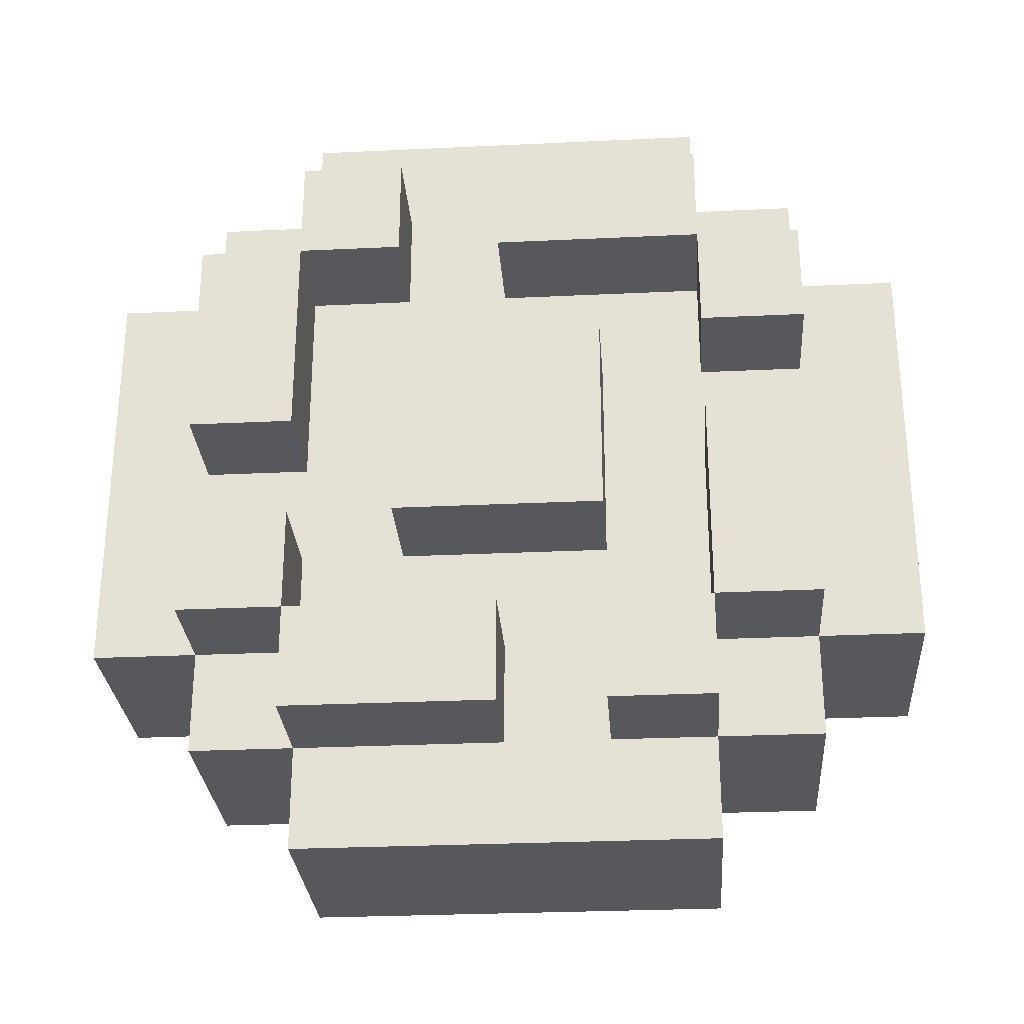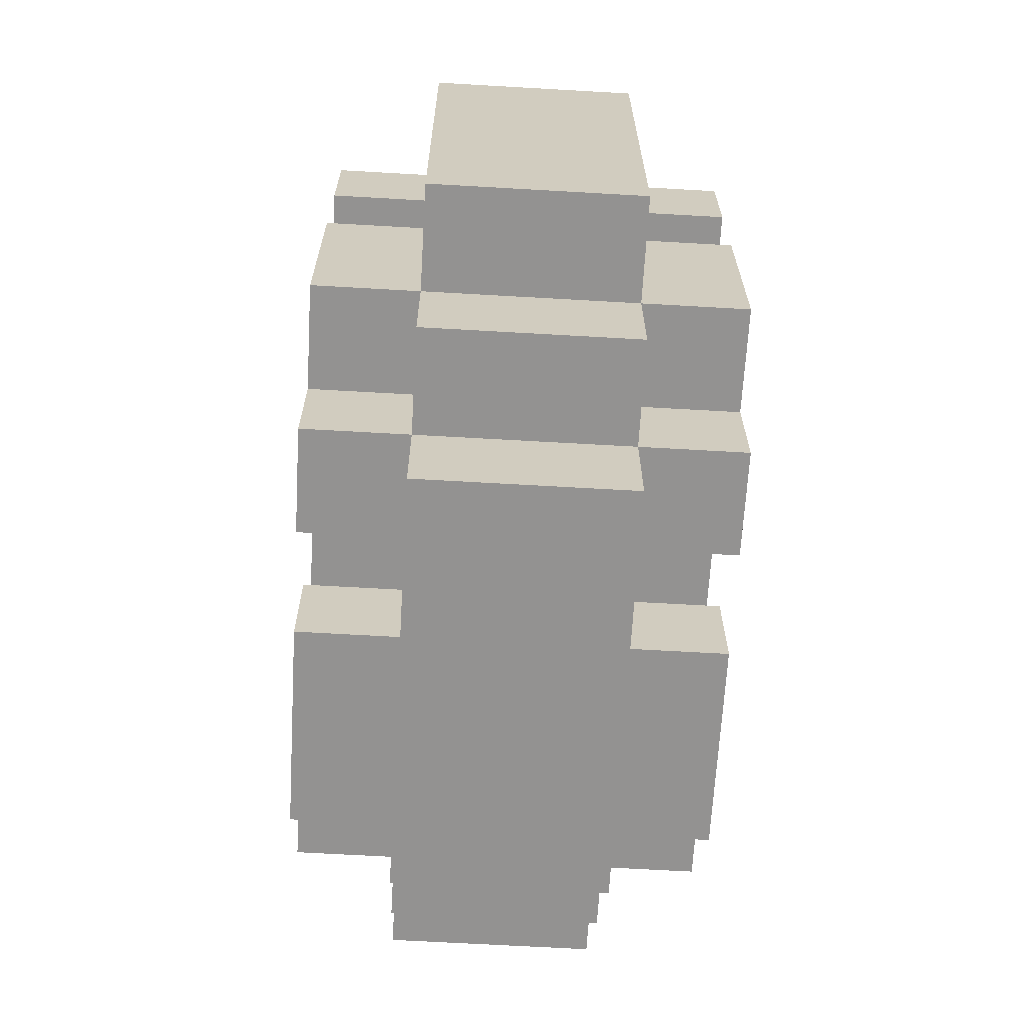
<metadata>
{"format":"obj","ext":"obj","renderer":"f3d","projection":"perspective","resolution":1024,"background":"white","views":[{"elev":-28.5,"azim":-85.9,"up":"+Y"},{"elev":-66.4,"azim":-3.3,"up":"+Y"}]}
</metadata>
<code>
o
v -0.2 -0.3 0.2
v -0.2 -0.3 0.1
v -0.2 -0.3 0
v -0.2 -0.3 -0.2
v -0.2 -0.2 0.3
v -0.2 -0.2 0.2
v -0.2 -0.2 0.1
v -0.2 -0.2 0
v -0.2 -0.2 -0.2
v -0.2 -0.2 -0.3
v -0.2 -0.1 0.1
v -0.2 -0.1 -0.1
v -0.2 -0.1 -0.2
v -0.2 -0.1 -0.3
v -0.2 0 0.3
v -0.2 0 0.2
v -0.2 0 -0.2
v -0.2 0 -0.3
v -0.2 0.1 0.3
v -0.2 0.1 0.2
v -0.2 0.1 0.1
v -0.2 0.1 -0.1
v -0.2 0.2 0.3
v -0.2 0.2 0.2
v -0.2 0.2 0
v -0.2 0.2 -0.1
v -0.2 0.2 -0.2
v -0.2 0.2 -0.3
v -0.2 0.3 0.2
v -0.2 0.3 0
v -0.2 0.3 -0.1
v -0.2 0.3 -0.2
v -0.1 -0.4 0.2
v -0.1 -0.4 0
v -0.1 -0.4 -0.1
v -0.1 -0.4 -0.2
v -0.1 -0.3 0.3
v -0.1 -0.3 0.2
v -0.1 -0.3 0.1
v -0.1 -0.3 0
v -0.1 -0.3 -0.1
v -0.1 -0.3 -0.2
v -0.1 -0.3 -0.3
v -0.1 -0.2 0.4
v -0.1 -0.2 0.3
v -0.1 -0.2 0.2
v -0.1 -0.2 0.1
v -0.1 -0.2 0
v -0.1 -0.2 -0.1
v -0.1 -0.2 -0.2
v -0.1 -0.2 -0.3
v -0.1 -0.2 -0.4
v -0.1 -0.1 0.4
v -0.1 -0.1 0.3
v -0.1 -0.1 0.2
v -0.1 -0.1 0.1
v -0.1 -0.1 -0.1
v -0.1 -0.1 -0.2
v -0.1 -0.1 -0.3
v -0.1 0 0.4
v -0.1 0 0.3
v -0.1 0 0.2
v -0.1 0 -0.2
v -0.1 0 -0.3
v -0.1 0 -0.4
v -0.1 0.1 0.3
v -0.1 0.1 0.2
v -0.1 0.1 0.1
v -0.1 0.1 -0.1
v -0.1 0.1 -0.2
v -0.1 0.1 -0.3
v -0.1 0.1 -0.4
v -0.1 0.2 0.4
v -0.1 0.2 0.3
v -0.1 0.2 0.2
v -0.1 0.2 0.1
v -0.1 0.2 0
v -0.1 0.2 -0.1
v -0.1 0.2 -0.2
v -0.1 0.2 -0.3
v -0.1 0.2 -0.4
v -0.1 0.3 0.3
v -0.1 0.3 0.2
v -0.1 0.3 0.1
v -0.1 0.3 0
v -0.1 0.3 -0.1
v -0.1 0.3 -0.2
v -0.1 0.3 -0.3
v -0.1 0.4 0.2
v -0.1 0.4 0.1
v -0.1 0.4 0
v -0.1 0.4 -0.2
v 0.1 -0.4 0.2
v 0.1 -0.4 0.1
v 0.1 -0.4 0
v 0.1 -0.4 -0.2
v 0.1 -0.3 0.3
v 0.1 -0.3 0.2
v 0.1 -0.3 0.1
v 0.1 -0.3 0
v 0.1 -0.3 -0.2
v 0.1 -0.3 -0.3
v 0.1 -0.2 0.4
v 0.1 -0.2 0.3
v 0.1 -0.2 0.2
v 0.1 -0.2 0.1
v 0.1 -0.2 0
v 0.1 -0.2 -0.1
v 0.1 -0.2 -0.2
v 0.1 -0.2 -0.3
v 0.1 -0.2 -0.4
v 0.1 -0.1 0.2
v 0.1 -0.1 0.1
v 0.1 -0.1 -0.1
v 0.1 -0.1 -0.2
v 0.1 -0.1 -0.3
v 0.1 -0.1 -0.4
v 0.1 0 0.4
v 0.1 0 0.3
v 0.1 0 0.2
v 0.1 0 -0.2
v 0.1 0 -0.3
v 0.1 0 -0.4
v 0.1 0.1 0.4
v 0.1 0.1 0.3
v 0.1 0.1 0.2
v 0.1 0.1 0.1
v 0.1 0.1 -0.1
v 0.1 0.1 -0.2
v 0.1 0.2 0.4
v 0.1 0.2 0.3
v 0.1 0.2 0.2
v 0.1 0.2 0.1
v 0.1 0.2 0
v 0.1 0.2 -0.1
v 0.1 0.2 -0.2
v 0.1 0.2 -0.3
v 0.1 0.2 -0.4
v 0.1 0.3 0.3
v 0.1 0.3 0.2
v 0.1 0.3 0
v 0.1 0.3 -0.1
v 0.1 0.3 -0.2
v 0.1 0.3 -0.3
v 0.1 0.4 0.2
v 0.1 0.4 0
v 0.1 0.4 -0.1
v 0.1 0.4 -0.2
v 0.2 -0.3 0.2
v 0.2 -0.3 0.1
v 0.2 -0.3 0
v 0.2 -0.3 -0.2
v 0.2 -0.2 0.3
v 0.2 -0.2 0.2
v 0.2 -0.2 0.1
v 0.2 -0.2 0
v 0.2 -0.2 -0.2
v 0.2 -0.2 -0.3
v 0.2 -0.1 0.1
v 0.2 -0.1 -0.1
v 0.2 -0.1 -0.2
v 0.2 -0.1 -0.3
v 0.2 0 0.3
v 0.2 0 0.2
v 0.2 0 -0.2
v 0.2 0 -0.3
v 0.2 0.1 0.3
v 0.2 0.1 0.2
v 0.2 0.1 0.1
v 0.2 0.1 -0.1
v 0.2 0.2 0.3
v 0.2 0.2 0.2
v 0.2 0.2 0
v 0.2 0.2 -0.1
v 0.2 0.2 -0.2
v 0.2 0.2 -0.3
v 0.2 0.3 0.2
v 0.2 0.3 0
v 0.2 0.3 -0.1
v 0.2 0.3 -0.2
v -0.1 -0.2 0.4
v -0.1 -0.1 0.4
v -0.1 0 0.4
v -0.1 0.2 0.4
v 0 -0.1 0.4
v 0 0 0.4
v 0 0.1 0.4
v 0.1 -0.2 0.4
v 0.1 0 0.4
v 0.1 0.1 0.4
v 0.1 0.2 0.4
v -0.2 -0.2 0.3
v -0.2 0 0.3
v -0.2 0.1 0.3
v -0.2 0.2 0.3
v -0.1 -0.3 0.3
v -0.1 -0.2 0.3
v -0.1 -0.1 0.3
v -0.1 0 0.3
v -0.1 0.1 0.3
v -0.1 0.2 0.3
v -0.1 0.3 0.3
v 0.1 -0.3 0.3
v 0.1 -0.2 0.3
v 0.1 0 0.3
v 0.1 0.1 0.3
v 0.1 0.2 0.3
v 0.1 0.3 0.3
v 0.2 -0.2 0.3
v 0.2 0 0.3
v 0.2 0.1 0.3
v 0.2 0.2 0.3
v -0.2 -0.3 0.2
v -0.2 -0.2 0.2
v -0.2 0.2 0.2
v -0.2 0.3 0.2
v -0.1 -0.4 0.2
v -0.1 -0.3 0.2
v -0.1 -0.2 0.2
v -0.1 0.2 0.2
v -0.1 0.3 0.2
v -0.1 0.4 0.2
v 0.1 -0.4 0.2
v 0.1 -0.3 0.2
v 0.1 -0.2 0.2
v 0.1 0.2 0.2
v 0.1 0.3 0.2
v 0.1 0.4 0.2
v 0.2 -0.3 0.2
v 0.2 -0.2 0.2
v 0.2 0.2 0.2
v 0.2 0.3 0.2
v -0.2 -0.1 0.1
v -0.2 0.1 0.1
v -0.1 -0.1 0.1
v -0.1 0.1 0.1
v 0.1 -0.1 0.1
v 0.1 0.1 0.1
v 0.2 -0.1 0.1
v 0.2 0.1 0.1
v -0.2 -0.3 0
v -0.2 -0.2 0
v -0.1 -0.3 0
v -0.1 -0.2 0
v 0.1 -0.3 0
v 0.1 -0.2 0
v 0.2 -0.3 0
v 0.2 -0.2 0
v -0.2 0.2 -0.1
v -0.2 0.3 -0.1
v -0.1 0.2 -0.1
v -0.1 0.3 -0.1
v 0.1 0.2 -0.1
v 0.1 0.3 -0.1
v 0.2 0.2 -0.1
v 0.2 0.3 -0.1
v -0.2 -0.2 -0.2
v -0.2 -0.1 -0.2
v -0.2 0 -0.2
v -0.2 0.2 -0.2
v -0.1 -0.2 -0.2
v -0.1 -0.1 -0.2
v -0.1 0 -0.2
v -0.1 0.1 -0.2
v -0.1 0.2 -0.2
v 0.1 -0.2 -0.2
v 0.1 -0.1 -0.2
v 0.1 0 -0.2
v 0.1 0.1 -0.2
v 0.1 0.2 -0.2
v 0.2 -0.2 -0.2
v 0.2 -0.1 -0.2
v 0.2 0 -0.2
v 0.2 0.2 -0.2
v -0.2 -0.2 0.2
v -0.2 0 0.2
v -0.2 0.1 0.2
v -0.2 0.2 0.2
v -0.1 -0.2 0.2
v -0.1 -0.1 0.2
v -0.1 0 0.2
v -0.1 0.1 0.2
v -0.1 0.2 0.2
v 0.1 -0.2 0.2
v 0.1 -0.1 0.2
v 0.1 0 0.2
v 0.1 0.1 0.2
v 0.1 0.2 0.2
v 0.2 -0.2 0.2
v 0.2 0 0.2
v 0.2 0.1 0.2
v 0.2 0.2 0.2
v -0.2 -0.3 0.1
v -0.2 -0.2 0.1
v -0.1 -0.3 0.1
v -0.1 -0.2 0.1
v 0.1 -0.3 0.1
v 0.1 -0.2 0.1
v 0.2 -0.3 0.1
v 0.2 -0.2 0.1
v -0.2 0.2 0
v -0.2 0.3 0
v -0.1 0.2 0
v -0.1 0.3 0
v 0.1 0.2 0
v 0.1 0.3 0
v 0.2 0.2 0
v 0.2 0.3 0
v -0.2 -0.1 -0.1
v -0.2 0.1 -0.1
v -0.1 -0.1 -0.1
v -0.1 0.1 -0.1
v 0.1 -0.1 -0.1
v 0.1 0.1 -0.1
v 0.2 -0.1 -0.1
v 0.2 0.1 -0.1
v -0.2 -0.3 -0.2
v -0.2 -0.2 -0.2
v -0.2 0.2 -0.2
v -0.2 0.3 -0.2
v -0.1 -0.4 -0.2
v -0.1 -0.3 -0.2
v -0.1 -0.2 -0.2
v -0.1 0.2 -0.2
v -0.1 0.3 -0.2
v -0.1 0.4 -0.2
v 0.1 -0.4 -0.2
v 0.1 -0.3 -0.2
v 0.1 -0.2 -0.2
v 0.1 0.2 -0.2
v 0.1 0.3 -0.2
v 0.1 0.4 -0.2
v 0.2 -0.3 -0.2
v 0.2 -0.2 -0.2
v 0.2 0.2 -0.2
v 0.2 0.3 -0.2
v -0.2 -0.2 -0.3
v -0.2 -0.1 -0.3
v -0.2 0 -0.3
v -0.2 0.2 -0.3
v -0.1 -0.3 -0.3
v -0.1 -0.2 -0.3
v -0.1 -0.1 -0.3
v -0.1 0 -0.3
v -0.1 0.1 -0.3
v -0.1 0.2 -0.3
v -0.1 0.3 -0.3
v 0.1 -0.3 -0.3
v 0.1 -0.2 -0.3
v 0.1 -0.1 -0.3
v 0.1 0 -0.3
v 0.1 0.2 -0.3
v 0.1 0.3 -0.3
v 0.2 -0.2 -0.3
v 0.2 -0.1 -0.3
v 0.2 0 -0.3
v 0.2 0.2 -0.3
v -0.1 -0.2 -0.4
v -0.1 0 -0.4
v -0.1 0.1 -0.4
v -0.1 0.2 -0.4
v 0 -0.1 -0.4
v 0 0 -0.4
v 0 0.1 -0.4
v 0.1 -0.2 -0.4
v 0.1 -0.1 -0.4
v 0.1 0 -0.4
v 0.1 0.2 -0.4
v -0.1 -0.4 0.2
v 0.1 -0.4 0.2
v 0 -0.4 0.1
v 0.1 -0.4 0.1
v -0.1 -0.4 0
v 0 -0.4 0
v 0.1 -0.4 0
v -0.1 -0.4 -0.1
v 0 -0.4 -0.1
v -0.1 -0.4 -0.2
v 0.1 -0.4 -0.2
v -0.1 -0.3 0.3
v 0.1 -0.3 0.3
v -0.2 -0.3 0.2
v -0.1 -0.3 0.2
v 0.1 -0.3 0.2
v 0.2 -0.3 0.2
v -0.2 -0.3 0.1
v -0.1 -0.3 0.1
v 0.1 -0.3 0.1
v 0.2 -0.3 0.1
v -0.2 -0.3 0
v -0.1 -0.3 0
v 0.1 -0.3 0
v 0.2 -0.3 0
v -0.1 -0.3 -0.1
v -0.2 -0.3 -0.2
v -0.1 -0.3 -0.2
v 0.1 -0.3 -0.2
v 0.2 -0.3 -0.2
v -0.1 -0.3 -0.3
v 0.1 -0.3 -0.3
v -0.1 -0.2 0.4
v 0.1 -0.2 0.4
v -0.2 -0.2 0.3
v -0.1 -0.2 0.3
v 0.1 -0.2 0.3
v 0.2 -0.2 0.3
v -0.2 -0.2 0.2
v -0.1 -0.2 0.2
v 0.1 -0.2 0.2
v 0.2 -0.2 0.2
v -0.2 -0.2 -0.2
v -0.1 -0.2 -0.2
v 0.1 -0.2 -0.2
v 0.2 -0.2 -0.2
v -0.2 -0.2 -0.3
v -0.1 -0.2 -0.3
v 0.1 -0.2 -0.3
v 0.2 -0.2 -0.3
v -0.1 -0.2 -0.4
v 0.1 -0.2 -0.4
v -0.2 -0.1 0.1
v -0.1 -0.1 0.1
v 0.1 -0.1 0.1
v 0.2 -0.1 0.1
v -0.2 -0.1 -0.1
v -0.1 -0.1 -0.1
v 0.1 -0.1 -0.1
v 0.2 -0.1 -0.1
v -0.2 0 -0.2
v -0.1 0 -0.2
v 0.1 0 -0.2
v 0.2 0 -0.2
v -0.2 0 -0.3
v -0.1 0 -0.3
v 0.1 0 -0.3
v 0.2 0 -0.3
v -0.2 0.1 0.3
v -0.1 0.1 0.3
v 0.1 0.1 0.3
v 0.2 0.1 0.3
v -0.2 0.1 0.2
v -0.1 0.1 0.2
v 0.1 0.1 0.2
v 0.2 0.1 0.2
v -0.2 0.2 0.2
v -0.1 0.2 0.2
v 0.1 0.2 0.2
v 0.2 0.2 0.2
v -0.1 0.2 0.1
v 0.1 0.2 0.1
v -0.2 0.2 0
v -0.1 0.2 0
v 0.1 0.2 0
v 0.2 0.2 0
v -0.2 0.2 -0.1
v -0.1 0.2 -0.1
v 0.1 0.2 -0.1
v 0.2 0.2 -0.1
v -0.2 0.2 -0.2
v -0.1 0.2 -0.2
v 0.1 0.2 -0.2
v 0.2 0.2 -0.2
v -0.2 -0.2 0.2
v -0.1 -0.2 0.2
v 0.1 -0.2 0.2
v 0.2 -0.2 0.2
v -0.2 -0.2 0.1
v -0.1 -0.2 0.1
v 0.1 -0.2 0.1
v 0.2 -0.2 0.1
v -0.2 -0.2 0
v -0.1 -0.2 0
v 0.1 -0.2 0
v 0.2 -0.2 0
v -0.1 -0.2 -0.1
v 0.1 -0.2 -0.1
v -0.2 -0.2 -0.2
v -0.1 -0.2 -0.2
v 0.1 -0.2 -0.2
v 0.2 -0.2 -0.2
v -0.2 -0.1 -0.2
v -0.1 -0.1 -0.2
v 0.1 -0.1 -0.2
v 0.2 -0.1 -0.2
v -0.2 -0.1 -0.3
v -0.1 -0.1 -0.3
v 0.1 -0.1 -0.3
v 0.2 -0.1 -0.3
v -0.2 0 0.3
v -0.1 0 0.3
v 0.1 0 0.3
v 0.2 0 0.3
v -0.2 0 0.2
v -0.1 0 0.2
v 0.1 0 0.2
v 0.2 0 0.2
v -0.2 0.1 0.1
v -0.1 0.1 0.1
v 0.1 0.1 0.1
v 0.2 0.1 0.1
v -0.2 0.1 -0.1
v -0.1 0.1 -0.1
v 0.1 0.1 -0.1
v 0.2 0.1 -0.1
v -0.1 0.2 0.4
v 0.1 0.2 0.4
v -0.2 0.2 0.3
v -0.1 0.2 0.3
v 0.1 0.2 0.3
v 0.2 0.2 0.3
v -0.2 0.2 0.2
v -0.1 0.2 0.2
v 0.1 0.2 0.2
v 0.2 0.2 0.2
v -0.2 0.2 -0.2
v -0.1 0.2 -0.2
v 0.1 0.2 -0.2
v 0.2 0.2 -0.2
v -0.2 0.2 -0.3
v -0.1 0.2 -0.3
v 0.1 0.2 -0.3
v 0.2 0.2 -0.3
v -0.1 0.2 -0.4
v 0.1 0.2 -0.4
v -0.1 0.3 0.3
v 0.1 0.3 0.3
v -0.2 0.3 0.2
v -0.1 0.3 0.2
v 0.1 0.3 0.2
v 0.2 0.3 0.2
v -0.1 0.3 0.1
v -0.2 0.3 0
v -0.1 0.3 0
v 0.1 0.3 0
v 0.2 0.3 0
v -0.2 0.3 -0.1
v -0.1 0.3 -0.1
v 0.1 0.3 -0.1
v 0.2 0.3 -0.1
v -0.2 0.3 -0.2
v -0.1 0.3 -0.2
v 0.1 0.3 -0.2
v 0.2 0.3 -0.2
v -0.1 0.3 -0.3
v 0.1 0.3 -0.3
v -0.1 0.4 0.2
v 0.1 0.4 0.2
v -0.1 0.4 0.1
v 0 0.4 0.1
v -0.1 0.4 0
v 0 0.4 0
v 0.1 0.4 0
v 0 0.4 -0.1
v 0.1 0.4 -0.1
v -0.1 0.4 -0.2
v 0.1 0.4 -0.2
f 6 2 1
f 7 2 6
f 8 4 3
f 9 4 8
f 13 10 9
f 14 10 13
f 15 6 5
f 16 6 15
f 21 12 11
f 22 12 21
f 23 20 19
f 24 20 23
f 27 18 17
f 28 18 27
f 29 25 24
f 30 25 29
f 31 27 26
f 32 27 31
f 38 34 33
f 39 34 38
f 40 35 34
f 40 34 39
f 41 36 35
f 41 35 40
f 42 36 41
f 45 38 37
f 46 38 45
f 47 40 39
f 48 40 47
f 50 43 42
f 51 43 50
f 53 45 44
f 54 45 53
f 55 47 46
f 56 49 48
f 56 47 55
f 56 48 47
f 57 50 49
f 57 49 56
f 58 50 57
f 59 52 51
f 60 54 53
f 61 54 60
f 62 56 55
f 63 58 57
f 63 59 58
f 64 52 59
f 64 59 63
f 65 52 64
f 66 62 61
f 66 61 60
f 67 56 62
f 67 62 66
f 68 56 67
f 69 63 57
f 70 63 69
f 71 65 64
f 72 65 71
f 73 66 60
f 74 66 73
f 75 68 67
f 76 69 68
f 76 68 75
f 77 69 76
f 78 70 69
f 78 69 77
f 79 70 78
f 80 72 71
f 81 72 80
f 82 75 74
f 83 75 82
f 85 78 77
f 86 78 85
f 87 80 79
f 88 80 87
f 89 84 83
f 90 85 84
f 90 84 89
f 91 86 85
f 91 85 90
f 91 87 86
f 92 87 91
f 93 94 98
f 94 95 99
f 98 94 99
f 95 96 100
f 99 95 100
f 100 96 101
f 97 98 104
f 104 98 105
f 99 100 106
f 106 100 107
f 101 102 109
f 109 102 110
f 105 106 112
f 107 108 113
f 112 106 113
f 106 107 113
f 108 109 114
f 113 108 114
f 114 109 115
f 110 111 116
f 116 111 117
f 103 104 118
f 118 104 119
f 112 113 120
f 114 115 121
f 115 116 121
f 116 117 122
f 121 116 122
f 122 117 123
f 118 119 124
f 119 120 125
f 124 119 125
f 120 113 126
f 125 120 126
f 126 113 127
f 114 121 128
f 128 121 129
f 124 125 130
f 130 125 131
f 126 127 132
f 127 128 133
f 132 127 133
f 133 128 134
f 128 129 135
f 134 128 135
f 135 129 136
f 122 123 137
f 137 123 138
f 131 132 139
f 139 132 140
f 134 135 141
f 141 135 142
f 136 137 143
f 143 137 144
f 140 141 145
f 141 142 146
f 145 141 146
f 142 143 147
f 146 142 147
f 147 143 148
f 149 150 154
f 154 150 155
f 151 152 156
f 156 152 157
f 157 158 161
f 161 158 162
f 153 154 163
f 163 154 164
f 159 160 169
f 169 160 170
f 167 168 171
f 171 168 172
f 165 166 175
f 175 166 176
f 172 173 177
f 177 173 178
f 174 175 179
f 179 175 180
f 185 182 181
f 185 183 182
f 186 184 183
f 186 183 185
f 187 184 186
f 188 185 181
f 188 186 185
f 189 187 186
f 189 186 188
f 190 184 187
f 190 187 189
f 191 184 190
f 197 193 192
f 198 193 197
f 199 193 198
f 200 195 194
f 201 195 200
f 203 197 196
f 204 197 203
f 207 202 201
f 208 202 207
f 209 205 204
f 210 205 209
f 211 207 206
f 212 207 211
f 218 214 213
f 219 214 218
f 220 216 215
f 221 216 220
f 223 218 217
f 224 218 223
f 227 222 221
f 228 222 227
f 229 225 224
f 230 225 229
f 231 227 226
f 232 227 231
f 235 234 233
f 236 234 235
f 239 238 237
f 240 238 239
f 243 242 241
f 244 242 243
f 247 246 245
f 248 246 247
f 251 250 249
f 252 250 251
f 255 254 253
f 256 254 255
f 261 258 257
f 262 258 261
f 263 260 259
f 264 260 263
f 265 260 264
f 271 267 266
f 272 267 271
f 273 270 269
f 273 269 268
f 274 270 273
f 275 276 279
f 279 276 280
f 280 276 281
f 277 278 282
f 282 278 283
f 284 285 289
f 285 286 289
f 289 286 290
f 287 288 291
f 291 288 292
f 293 294 295
f 295 294 296
f 297 298 299
f 299 298 300
f 301 302 303
f 303 302 304
f 305 306 307
f 307 306 308
f 309 310 311
f 311 310 312
f 313 314 315
f 315 314 316
f 317 318 322
f 322 318 323
f 319 320 324
f 324 320 325
f 321 322 327
f 327 322 328
f 325 326 331
f 331 326 332
f 328 329 333
f 333 329 334
f 330 331 335
f 335 331 336
f 337 338 342
f 342 338 343
f 339 340 344
f 344 340 345
f 345 340 346
f 341 342 348
f 348 342 349
f 346 347 352
f 352 347 353
f 349 350 354
f 354 350 355
f 351 352 356
f 356 352 357
f 358 359 362
f 359 360 363
f 362 359 363
f 360 361 364
f 363 360 364
f 358 362 365
f 362 363 366
f 365 362 366
f 363 364 367
f 366 363 367
f 364 361 368
f 367 364 368
f 371 370 369
f 372 370 371
f 373 371 369
f 374 372 371
f 374 371 373
f 375 372 374
f 376 374 373
f 377 375 374
f 377 374 376
f 378 377 376
f 379 375 377
f 379 377 378
f 383 381 380
f 384 381 383
f 386 383 382
f 387 383 386
f 388 385 384
f 389 385 388
f 394 391 390
f 395 394 390
f 396 394 395
f 397 393 392
f 398 393 397
f 399 397 396
f 400 397 399
f 404 402 401
f 405 402 404
f 407 404 403
f 408 404 407
f 409 406 405
f 410 406 409
f 415 412 411
f 416 412 415
f 417 414 413
f 418 414 417
f 419 417 416
f 420 417 419
f 425 422 421
f 426 422 425
f 427 424 423
f 428 424 427
f 433 430 429
f 434 430 433
f 435 432 431
f 436 432 435
f 441 438 437
f 442 438 441
f 443 440 439
f 444 440 443
f 449 446 445
f 450 448 447
f 451 449 445
f 452 449 451
f 453 448 450
f 454 448 453
f 459 456 455
f 460 456 459
f 461 458 457
f 462 458 461
f 463 464 467
f 467 464 468
f 465 466 469
f 469 466 470
f 471 472 475
f 473 474 476
f 471 475 477
f 477 475 478
f 476 474 479
f 479 474 480
f 481 482 485
f 485 482 486
f 483 484 487
f 487 484 488
f 489 490 493
f 493 490 494
f 491 492 495
f 495 492 496
f 497 498 501
f 501 498 502
f 499 500 503
f 503 500 504
f 505 506 508
f 508 506 509
f 507 508 511
f 511 508 512
f 509 510 513
f 513 510 514
f 515 516 519
f 519 516 520
f 517 518 521
f 521 518 522
f 520 521 523
f 523 521 524
f 525 526 528
f 528 526 529
f 527 528 531
f 527 531 532
f 532 531 533
f 529 530 534
f 534 530 535
f 536 537 540
f 540 537 541
f 538 539 542
f 542 539 543
f 541 542 544
f 544 542 545
f 546 547 548
f 548 547 549
f 548 549 550
f 549 547 551
f 550 549 551
f 551 547 552
f 550 551 553
f 551 552 553
f 553 552 554
f 550 553 555
f 553 554 555
f 555 554 556

</code>
